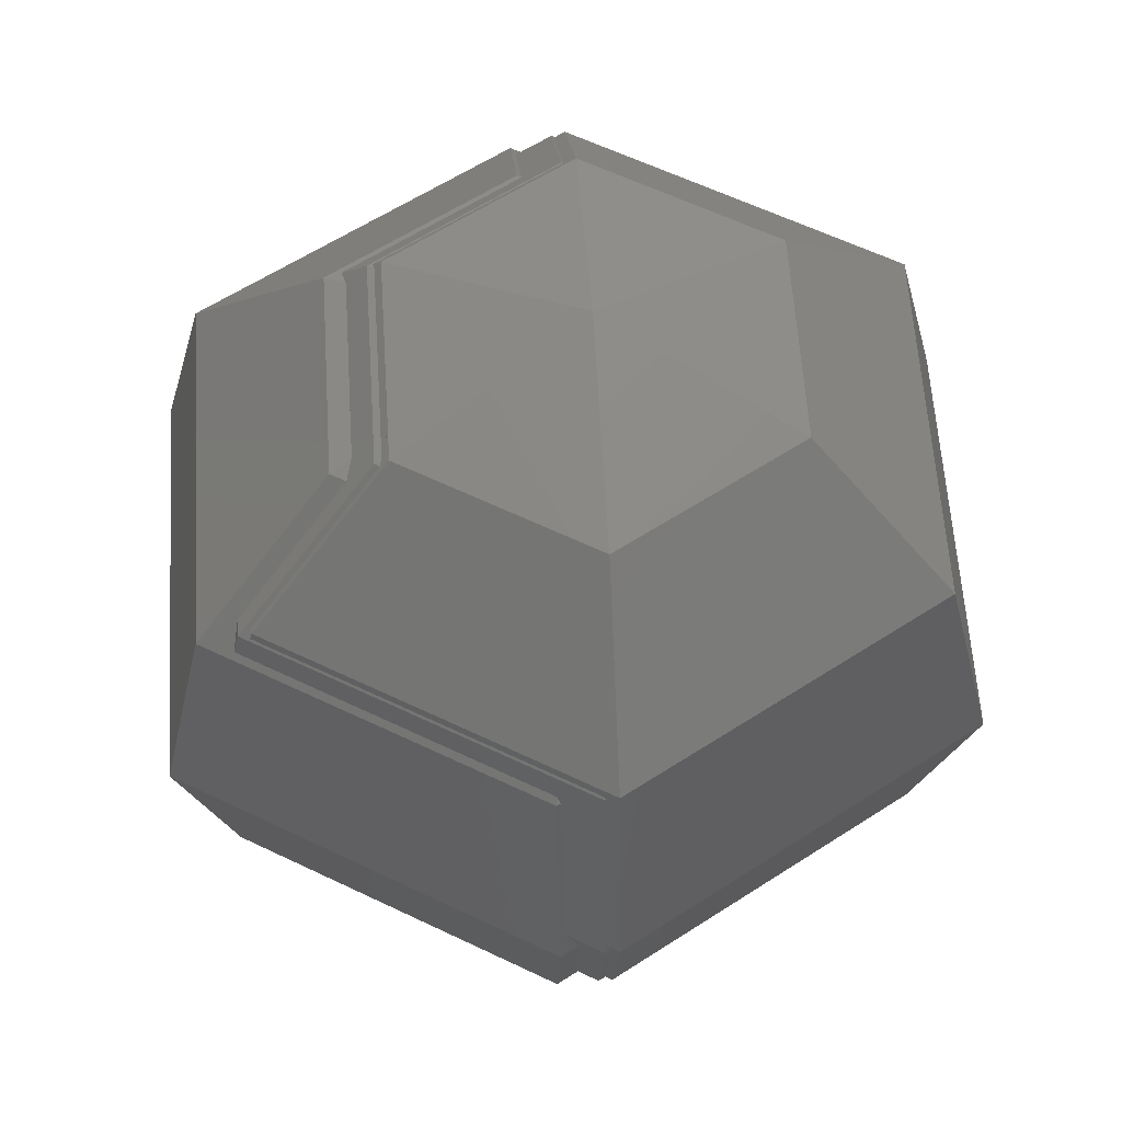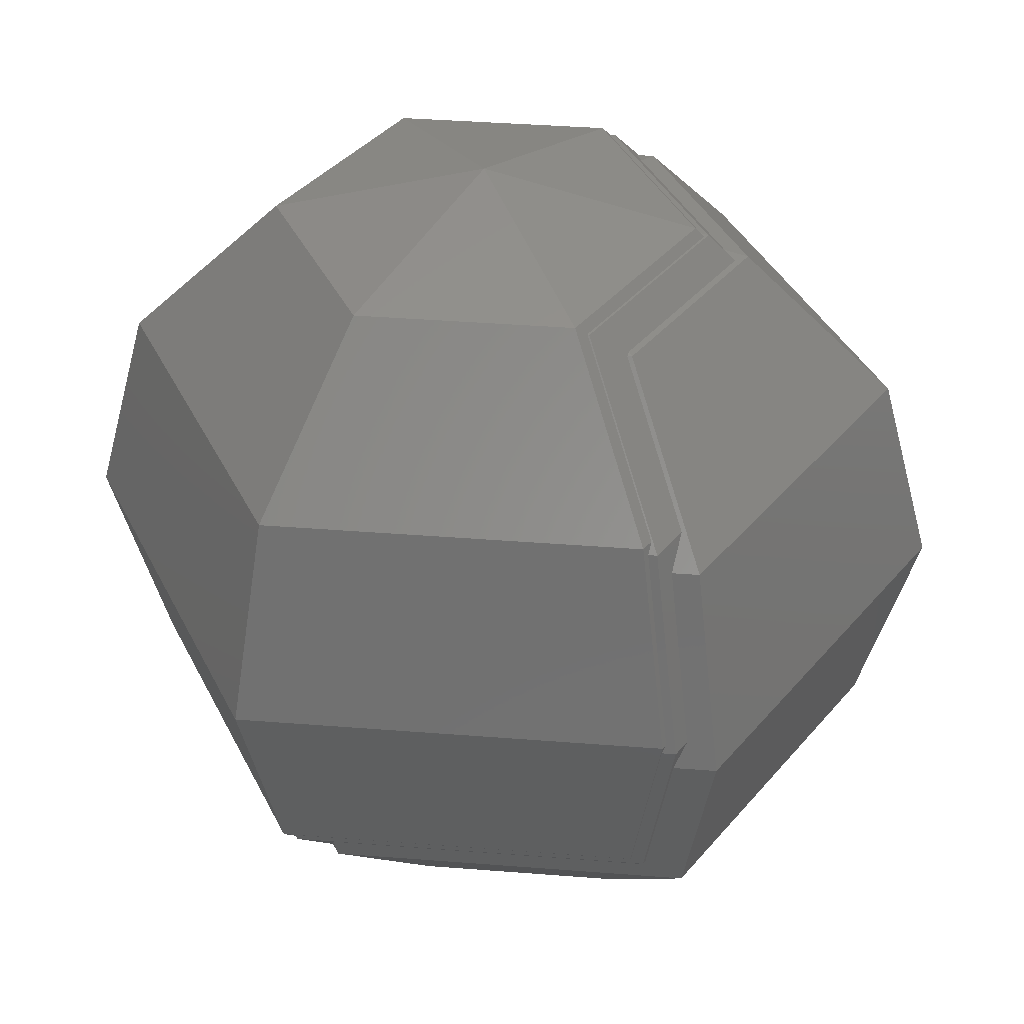
<metadata>
{"format":"stl","ext":"stl","renderer":"f3d","projection":"perspective","resolution":1024,"background":"white","views":[{"elev":60.0,"azim":-33.7,"up":"+Y"},{"elev":39.3,"azim":125.6,"up":"+Y"}]}
</metadata>
<code>
# stl→obj: 419 verts, 666 faces
v 0.5747 25.57 0.5747
v 6.825 22.23 11.4
v 13.07 22.23 0.5747
v 7.383 21.11 12.37
v 14.19 21.11 0.5747
v -0.951 24.76 3.217
v 3.773 22.23 11.4
v -0.951 25.17 0.5747
v -0.1881 25.17 -0.7466
v 2.1 24.76 -2.068
v 11.55 22.23 -2.068
v 11.4 13.07 19.32
v 22.23 13.07 0.5747
v 11.67 11.05 19.79
v 22.77 11.05 0.5747
v 9.919 13.07 19.32
v 5.631 21.65 11.9
v 12.91 21.65 -0.7081
v 21.48 13.07 -0.7081
v 13.07 0.5747 22.23
v 25.57 0.5747 0.5747
v 12.81 -1.404 21.77
v 25.04 -1.404 0.5747
v 12.01 0.5747 22.23
v 10.42 12.5 19.46
v 21.85 12.5 -0.3437
v 25.04 0.5747 -0.3437
v 21.48 -12.5 0.2874
v 21.65 -12.5 0
v 21.77 -12.05 0
v 11.4 -11.93 19.32
v 22.23 -11.93 0.5747
v 10.89 -12.95 18.43
v 21.2 -12.95 0.5747
v 10.65 -11.93 19.32
v 12.25 -6.439e-15 22.09
v 25.04 5.995e-15 -0.077
v 21.85 -11.93 -0.077
v 6.477 -21.2 11.22
v 6.25 -21.65 10.83
v 12.5 -21.65 0
v 12.95 -21.2 0
v 6.521 -21.11 11.29
v 6.598 -21.2 11.01
v 18.32 -15.67 0.2874
v 18.48 -15.67 0
v 12.79 -21.2 0.2874
v 12.62 -21.2 0.5747
v 12.91 -21.08 0.2874
v 6.825 -21.08 11.4
v 13.07 -21.08 0.5747
v 6.493 -21.08 11.4
v 10.78 -12.5 18.83
v 5.552 -22.02 9.616
v 11.1 -22.02 0
v 5.178 -22.02 10.26
v 4.48 -23.42 9.055
v 10.73 -23.42 -1.77
v 12.13 -22.02 -1.77
v -1.77 -26.77 -1.77
v 0.6664 -23.42 9.055
v -3.677 -25.75 1.533
v -3.677 -26.26 -1.77
v -2.723 -26.26 -3.421
v 0.1369 -25.75 -5.073
v 8.823 -23.42 -5.073
v -5.675 22.23 11.4
v -6.189 21.2 12.29
v 5.857 21.2 12.29
v -2.234 24.82 0.5747
v -7.08 22.23 8.968
v -0.3096 25.17 -0.5362
v -10.76 12.62 18.64
v -10.83 12.5 18.75
v -10.74 12.5 18.75
v -10.25 13.07 19.32
v -10.48 11.38 19.72
v 10.57 11.38 19.72
v -10.87 13.07 18.25
v -6.582 21.65 10.83
v -11.52 7.29 19.96
v -11.43 7.29 19.96
v -12.5 1.531e-15 21.65
v -12.41 1.531e-15 21.65
v -12.1 1.531e-15 21.65
v -12.33 0.5747 21.52
v -11.93 0.5747 22.23
v -11.72 -0.951 21.87
v 12.12 -0.951 21.87
v -12.48 -0.1659 21.61
v -11.87 -4.699 20.56
v -11.47 -4.699 20.56
v -10.83 -12.5 18.75
v -10.43 -12.5 18.75
v -10.01 -12.5 18.75
v -10.51 -11.93 18.88
v -10.25 -11.93 19.32
v -9.902 -12.62 18.72
v 10.72 -12.62 18.72
v -12.1 1.11e-15 21.65
v 5.228 -21.65 10.83
v 5.268 -21.57 10.89
v 5.012 -21.65 10.83
v 5.499 -21.11 11.29
v -6.521 -21.11 11.29
v -6.25 -21.65 10.83
v -10.55 -13.04 18.28
v -9.753 -14.64 16.89
v -8.936 -14.64 16.89
v -5.703 -21.11 11.29
v -5.615 -21.11 11.29
v -5.72 -21.08 11.32
v -5.675 -21.08 11.4
v 4.825 -21.75 10.5
v 5.315 -21.75 10.5
v -6.063 -21.75 10.5
v -0.572 -23.42 9.055
v -8.855 -21.75 10.5
v -8.02 -23.42 9.055
v -4.296 -25.42 2.605
v -10.3 -23.42 5.105
v -4.296 -26.09 -1.77
v -6.332 -25.55 -1.77
v -2.91 -26.16 -3.745
v -3.278 -26.09 -3.533
v -2.162 -26.16 -3.745
v -12.05 21.77 1.475e-15
v -12.5 21.65 1.531e-15
v -12.33 21.65 0.2874
v -11.93 22.23 0.5747
v -12.62 21.53 0.5747
v -6.643 21.53 10.93
v -0.3763 25.07 -1.072
v -10.97 22.23 -1.072
v -1.26e-14 25.13 -0.8552
v -12.73 12.5 15.45
v -12.67 12.62 15.34
v -21.53 12.62 2.637e-15
v -21.65 12.5 2.651e-15
v -14.64 19.51 1.793e-15
v -14.48 19.51 0.2874
v -21.36 12.62 0.2874
v -21.2 12.62 0.5747
v -20.91 13.07 0.2874
v -21.08 13.07 0.5747
v -13.76 1.531e-15 19.47
v -12.32 10.73 16.98
v -22.02 11.1 2.697e-15
v -12.41 11.1 16.66
v -12.6 10.73 16.98
v -14.27 -1.77 19.88
v -14 -1.77 19.88
v -14.2 -2.281 19.76
v -23.05 11.1 -1.77
v -23.42 10.73 -1.77
v -26.77 -1.77 -1.77
v -26.63 -2.281 -1.77
v -23.28 10.73 -2.007
v -26.63 -1.77 -2.007
v -13.69 -0.1659 19.51
v -11.61 -12.5 17.39
v -13.05 -1.77 19.88
v -13.76 7.105e-15 19.47
v -13.91 -1.77 19.88
v -14.18 -2.447 19.72
v -12.6 -14.27 16.98
v -11.37 -14.27 16.98
v -11.76 -15.94 15.53
v -26.59 -2.447 -1.77
v -23.42 -14.27 -1.77
v -21.75 -15.94 -1.77
v -26.59 -1.77 -2.084
v -26.16 3.997e-15 -2.007
v -26.16 -0.1659 -2.084
v -26.16 -1.77 -2.828
v -22.81 -14.27 -2.828
v -6.387 -21.65 10.59
v -6.608 -21.21 10.97
v -11.14 -13.04 17.26
v -10.08 -14.27 16.98
v -10.98 -14.27 16.98
v -9.126 -21.21 10.97
v -6.337 -21.75 10.5
v -11.49 -16.48 15.06
v -11.04 -23.42 3.822
v -21.21 -16.48 -1.77
v -14.27 -23.42 -1.77
v -9.322 -24.34 0.8431
v -8.581 -24.34 2.126
v -10.83 -24.34 -1.77
v -22.61 -14.27 -3.172
v -23.28 -12.5 -2.828
v -22.94 -13.04 -3.172
v -22.16 -14.27 -3.951
v -13.01 -23.42 -3.951
v -7.813 -25.15 -1.77
v -9.713 -24.64 -1.77
v -8.763 -24.64 -0.1242
v -12.6 -23.42 -4.659
v -14.78 -21.65 -3.951
v -14.07 -21.95 -4.659
v -10.59 -23.42 -8.138
v -3.033 -26.09 -3.958
v -3.281 -25.96 -4.387
v -5.447 -24.8 -8.138
v -4.469e-15 -25.77 -4.994
v -0.6192 -25.66 -5.351
v -2.29 -25.96 -4.387
v -9.118 21.77 -5.073
v -9.571 21.65 -5.073
v -6.023 21.77 -10.43
v -6.25 21.65 -10.83
v -5.675 22.23 -10.25
v -5.902 21.77 -10.64
v -12.05 21.77 5.773e-15
v -4.437 22.23 -10.25
v 0.7407 25 -1.283
v -21.61 12.5 -0.077
v -21.14 12.5 -0.885
v -13.76 19.88 -0.885
v -6.948 20.25 -12.03
v -12.87 20.25 -1.77
v -7.085 19.98 -12.27
v -7.322 20.25 -11.39
v -14.27 19.88 -1.77
v -22.93 11.23 -1.77
v -22.54 11.1 -0.885
v -22.41 11.23 -0.885
v -8.02 19.88 -12.6
v -23.24 10.73 -2.084
v -12.6 10.73 -20.52
v -23.61 9.334 -2.084
v -23.66 9.334 -2.007
v -12.78 9.334 -20.84
v -6.998 19.88 -12.6
v -11.57 10.73 -20.52
v -21.95 11.23 -0.077
v -21.43 12.05 -0.5976
v -21.73 12.05 -0.077
v -22.02 11.1 1.332e-15
v -22.25 11.23 -0.5976
v -25.96 -1.77 -3.172
v -25.96 0.5747 -2.084
v -12.84 8.881 -20.95
v -23.73 8.881 -2.084
v -14.27 -1.77 -23.42
v -24.8 -6.095 -3.172
v -25 -6.095 -2.828
v -13.69 -6.095 -22.42
v -11.24 10.73 -20.52
v -10.69 12.5 -18.99
v -10.58 12.05 -19.38
v -10.28 10.73 -20.52
v -11.95 -1.77 -23.42
v -21.75 -14.27 -4.659
v -23.24 -11.93 -3.172
v -13.5 -7.499 -22.09
v -24.43 -7.499 -3.172
v -12.6 -14.27 -20.52
v -17.29 -18.73 -4.659
v -17.7 -18.73 -3.951
v -9.399 -23.42 -10.21
v -14.95 -21.08 -4.659
v -10.36 -18.73 -16.66
v -9.64 -20.18 -15.4
v -15.84 -20.18 -4.659
v -8.02 -23.42 -12.6
v -11.2 -1.77 -23.42
v -11.72 -3.775e-15 -23.01
v -11.15 -1.404 -23.34
v -9.525 10.73 -20.52
v -9.575 10.36 -20.61
v -10.33 10.36 -20.61
v -11 -1.77 -23.42
v -9.943 -1.77 -23.42
v -10.89 0.5747 -22.88
v 9.055 10.73 -20.52
v 9.105 10.36 -20.61
v 9.122 10.23 -20.63
v -9.592 10.23 -20.63
v 10.73 -1.77 -23.42
v -9.329 -14.27 -20.52
v -8.269 -14.27 -20.52
v -9.566 -12.5 -20.93
v -8.312 -13.95 -20.59
v -9.551 -4.699 -22.74
v -10.61 -4.699 -22.74
v -8.034 -14.27 -20.52
v -6.552 -14.27 -20.52
v -8.583 -11.93 -21.06
v 10.34 -4.699 -22.74
v 10.21 -5.65 -22.52
v -9.424 -5.65 -22.52
v 9.055 -14.27 -20.52
v -3.458 -23.42 -12.6
v -1.977 -23.42 -12.6
v -4.343 -21.65 -14.13
v -2.591 -22.19 -13.66
v -4.832 -17.71 -17.54
v -6.314 -17.71 -17.54
v 1.377 -23.42 -12.6
v 4.429 -23.42 -12.6
v -3.149 -21.08 -14.63
v 7.336 -17.71 -17.54
v 6.777 -18.83 -16.57
v -4.274 -18.83 -16.57
v 4.48 -23.42 -12.6
v -6.641 -24.16 -10.21
v 0.7561 -25.42 -6.145
v -4.439 -24.55 -8.935
v -4.759 -24.92 -7.741
v 0.5747 -25.45 -6.04
v -3.156 -24.78 -8.194
v 2.929 -24.25 -9.908
v 4.454 -23.43 -12.55
v 2.929 -25 -5.073
v 2.929 -24.83 -6.145
v 8.204 -23.42 -6.145
v 8.805 -23.42 -5.105
v 8.786 -23.43 -5.073
v 4.454 -24.02 -8.775
v 2.929 -24.49 -8.366
v 4.454 -24.43 -6.145
v 6.387 -23.42 -9.293
v 7.006 -23.42 -8.22
v 4.454 -24.21 -7.536
v -5.918 21.65 -10.83
v -2.436 21.65 -10.83
v -5.946 21.68 -10.72
v -2.376 21.68 -10.72
v 6.189 21.68 -10.72
v 6.25 21.65 -10.83
v 6.825 22.23 -10.25
v 7.096 21.68 -10.72
v 7.565 22.23 -8.968
v 3.582 24.36 -2.068
v -6.555 20.38 -11.93
v -6.753 19.98 -12.27
v 7.085 19.98 -12.27
v 7.596 18.96 -13.16
v 4.293 19.98 -12.27
v 10.83 12.5 -18.75
v 8.307 12.5 -18.75
v 4.617 19.88 -12.36
v -6.666 19.88 -12.6
v 4.48 19.88 -12.6
v -10.07 13.07 -18.49
v 9.192 10.73 -20.28
v 10.84 12.38 -18.78
v 8.413 12.38 -18.78
v 11.29 9.06 -19.55
v 9.84 10.73 -19.16
v 12.5 1.531e-15 -21.65
v 11.28 1.531e-15 -21.65
v 9.237 10.73 -20.21
v 11.51 -1.77 -22.06
v 12.37 -0.951 -21.43
v 11.66 -0.951 -21.43
v 12.19 -2.281 -21.12
v 11.99 -1.77 -21.24
v 10.83 -12.5 -18.75
v 10.55 -12.5 -18.75
v 11.77 -1.77 -21.62
v 11.28 -4.441e-15 -21.65
v 10.31 -14.27 -18.34
v 10.64 -12.87 -18.43
v 10.72 -14.27 -17.63
v 10.81 -13.62 -17.78
v 10.96 -14.27 -17.22
v 8.644 -23.23 -5.705
v 12.58 -21.57 -1.77
v 7.272 -21.65 -10.83
v 7.664 -22.1 -9.36
v 11.58 -14.27 -16.14
v 9.672 -22.8 -4.677
v 8.178 -21.08 -10.25
v 19.88 -14.27 -1.77
v 6.294 21.65 -10.75
v 7.262 21.35 -11.01
v 13.21 21.35 -0.7081
v 7.113 20.01 -12.17
v 7.64 18.96 -13.08
v 10.87 12.5 -18.67
v 11.08 12.5 -18.31
v 10.58 13.07 -18.18
v 11.4 13.07 -18.18
v 11.55 11.96 -18.43
v 21.99 11.96 -0.3437
v 11.54 9.06 -19.11
v 12.75 1.531e-15 -21.21
v 12.91 1.531e-15 -20.94
v 12.68 0.5747 -21.08
v 13.07 0.5747 -21.08
v 12.98 -0.1659 -20.9
v 25 -0.1659 -0.077
v 12.6 -2.281 -20.41
v 11.23 -12.5 -18.04
v 11.44 -12.5 -17.68
v 11.31 -11.93 -18.18
v 21.77 -12.05 -5.333e-15
v 21.65 -12.5 -5.303e-15
v 20.49 -12.5 -2.007
v 20.61 -12.05 -2.007
v 11.34 -12.05 -18.07
v 12.91 -9.281e-14 -20.94
v 11.4 -11.93 -18.18
v 21.77 -12.05 9.992e-16
v 12.95 -21.2 -3.173e-15
v 12.5 -21.65 -3.062e-15
v 11.99 -21.65 -0.885
v 12.07 -21.57 -0.885
v 10.91 -12.87 -17.96
v 11.26 -12.87 -17.35
v 18.48 -15.67 -4.527e-15
v 19.37 -14.27 -0.885
v 20.25 -12.87 -1.77
v 11.62 -22.02 -0.885
v 11.1 -22.02 -3.016e-15
v 11.1 -22.02 1.954e-14
f 1 2 3
f 3 2 4
f 3 4 5
f 1 6 7
f 1 7 2
f 2 7 4
f 1 8 6
f 1 9 8
f 1 10 9
f 1 3 11
f 1 11 10
f 11 3 5
f 4 12 13
f 4 13 5
f 13 12 14
f 13 14 15
f 16 12 4
f 16 4 17
f 12 16 14
f 18 5 13
f 18 13 19
f 19 13 15
f 14 20 21
f 14 21 15
f 21 20 22
f 21 22 23
f 24 20 14
f 24 14 25
f 20 24 22
f 26 15 21
f 26 21 27
f 27 21 23
f 28 29 30
f 22 31 32
f 22 32 23
f 32 31 33
f 32 33 34
f 35 31 22
f 35 22 36
f 31 35 33
f 37 23 32
f 37 32 38
f 38 32 34
f 39 40 41
f 39 41 42
f 43 39 44
f 29 28 45
f 29 45 46
f 47 42 46
f 47 46 45
f 48 47 49
f 33 50 51
f 33 51 34
f 51 50 44
f 51 44 48
f 52 50 33
f 52 33 53
f 50 52 44
f 28 34 51
f 28 51 49
f 49 51 48
f 41 40 54
f 41 54 55
f 56 57 58
f 56 58 59
f 58 57 60
f 61 57 56
f 57 61 62
f 57 62 60
f 63 60 62
f 64 60 63
f 65 60 64
f 59 58 66
f 66 58 60
f 66 60 65
f 6 67 7
f 7 67 68
f 7 68 69
f 7 69 17
f 8 70 71
f 8 71 67
f 8 67 6
f 67 71 68
f 70 8 72
f 73 74 75
f 68 76 16
f 68 16 69
f 16 76 77
f 16 77 78
f 16 78 25
f 79 76 68
f 79 68 80
f 76 79 77
f 75 74 81
f 75 81 82
f 81 83 84
f 81 84 82
f 84 85 86
f 77 87 24
f 77 24 78
f 24 87 88
f 24 88 89
f 24 89 36
f 86 87 77
f 86 77 75
f 87 86 88
f 84 83 90
f 85 84 90
f 85 90 91
f 85 91 92
f 91 93 94
f 91 94 92
f 94 95 96
f 88 97 35
f 88 35 89
f 35 97 98
f 35 98 99
f 35 99 53
f 96 97 88
f 96 88 100
f 97 96 98
f 101 40 39
f 101 39 102
f 103 101 102
f 39 43 104
f 39 104 102
f 105 106 103
f 105 103 102
f 105 102 104
f 94 93 107
f 95 94 107
f 95 107 108
f 95 108 109
f 108 105 110
f 108 110 109
f 110 111 112
f 98 113 52
f 98 52 99
f 52 113 111
f 52 111 43
f 112 113 98
f 112 98 95
f 113 112 111
f 40 101 54
f 101 103 114
f 101 114 115
f 103 106 116
f 103 116 114
f 115 56 54
f 117 61 56
f 117 56 115
f 117 115 114
f 118 119 117
f 118 117 114
f 61 117 120
f 61 120 62
f 117 119 120
f 121 119 118
f 122 63 62
f 122 62 120
f 119 121 123
f 119 123 122
f 119 122 120
f 124 64 63
f 124 63 122
f 124 122 125
f 122 123 125
f 126 64 124
f 127 128 129
f 70 130 71
f 71 130 131
f 71 131 132
f 71 132 80
f 9 133 134
f 9 134 130
f 9 130 70
f 9 70 72
f 130 134 131
f 133 9 135
f 136 74 73
f 136 73 137
f 138 139 136
f 138 136 137
f 129 128 140
f 129 140 141
f 140 138 142
f 140 142 141
f 142 143 144
f 131 145 79
f 131 79 132
f 79 145 143
f 79 143 73
f 144 145 131
f 144 131 129
f 145 144 143
f 74 136 81
f 146 83 81
f 146 81 147
f 136 139 148
f 136 148 149
f 149 150 147
f 147 150 151
f 147 151 152
f 152 151 153
f 154 155 150
f 154 150 149
f 150 155 156
f 150 156 151
f 151 156 157
f 151 157 153
f 158 155 154
f 155 158 159
f 155 159 156
f 156 159 157
f 83 146 160
f 83 160 90
f 160 91 90
f 161 93 91
f 161 91 162
f 163 152 164
f 163 164 160
f 164 162 160
f 164 152 153
f 164 153 165
f 162 164 165
f 162 165 166
f 162 166 167
f 167 166 168
f 157 169 165
f 157 165 153
f 169 170 166
f 169 166 165
f 166 170 171
f 166 171 168
f 172 159 173
f 172 173 174
f 175 172 174
f 159 172 169
f 159 169 157
f 172 175 176
f 172 176 170
f 172 170 169
f 170 176 171
f 177 106 105
f 177 105 178
f 93 161 179
f 93 179 107
f 179 108 107
f 105 108 180
f 105 180 178
f 161 167 181
f 161 181 179
f 181 180 179
f 182 118 183
f 182 183 178
f 181 167 168
f 181 168 184
f 180 181 184
f 180 184 182
f 180 182 178
f 185 121 118
f 185 118 182
f 171 186 184
f 171 184 168
f 186 187 185
f 186 185 182
f 186 182 184
f 121 185 188
f 121 188 189
f 185 187 190
f 185 190 188
f 191 176 192
f 191 192 193
f 194 191 193
f 176 191 186
f 176 186 171
f 191 194 195
f 191 195 187
f 191 187 186
f 187 195 190
f 106 177 116
f 177 183 116
f 196 123 189
f 196 189 188
f 190 197 198
f 190 198 188
f 197 196 198
f 199 195 200
f 199 200 201
f 202 199 201
f 203 124 125
f 204 203 125
f 204 125 123
f 204 123 196
f 195 199 197
f 195 197 190
f 199 202 205
f 199 205 204
f 199 204 196
f 199 196 197
f 206 126 124
f 206 124 203
f 206 203 207
f 203 204 208
f 204 205 207
f 204 207 208
f 209 210 128
f 209 128 127
f 211 212 210
f 211 210 209
f 133 213 134
f 134 213 214
f 134 214 215
f 216 213 133
f 216 133 135
f 216 135 217
f 213 216 214
f 218 139 138
f 128 210 140
f 219 218 138
f 219 138 140
f 219 140 220
f 210 212 221
f 210 221 222
f 221 223 224
f 222 225 220
f 226 154 227
f 226 227 228
f 220 225 226
f 220 226 228
f 224 229 225
f 224 225 222
f 230 158 154
f 230 154 226
f 225 229 231
f 225 231 230
f 225 230 226
f 158 230 232
f 158 232 233
f 230 231 234
f 230 234 232
f 235 229 224
f 229 235 236
f 229 236 231
f 231 236 234
f 139 218 237
f 139 237 148
f 218 219 238
f 218 238 239
f 238 237 239
f 228 227 240
f 228 240 237
f 219 228 241
f 219 241 238
f 241 237 238
f 174 173 233
f 174 233 232
f 242 175 174
f 242 174 243
f 234 244 245
f 234 245 232
f 244 246 242
f 244 242 243
f 244 243 245
f 175 242 247
f 175 247 248
f 242 246 249
f 242 249 247
f 250 236 251
f 250 251 252
f 253 250 252
f 236 250 244
f 236 244 234
f 250 253 254
f 250 254 246
f 250 246 244
f 246 254 249
f 193 192 248
f 193 248 247
f 255 194 193
f 255 193 256
f 249 257 258
f 249 258 247
f 257 259 255
f 257 255 256
f 257 256 258
f 194 255 260
f 194 260 261
f 201 200 261
f 201 261 260
f 262 202 201
f 262 201 263
f 255 259 264
f 255 264 260
f 264 265 266
f 264 266 260
f 265 267 262
f 265 262 263
f 265 263 266
f 268 254 269
f 268 269 270
f 253 271 272
f 253 272 273
f 270 269 273
f 270 273 272
f 274 268 270
f 275 274 270
f 275 270 276
f 271 277 278
f 271 278 272
f 278 279 280
f 278 280 272
f 279 281 275
f 279 275 276
f 279 276 280
f 254 268 257
f 254 257 249
f 268 274 282
f 268 282 259
f 268 259 257
f 283 282 284
f 283 284 285
f 274 275 286
f 274 286 287
f 285 284 287
f 285 287 286
f 288 283 285
f 289 288 285
f 289 285 290
f 275 281 291
f 275 291 286
f 291 292 293
f 291 293 286
f 292 294 289
f 292 289 290
f 292 290 293
f 259 282 264
f 282 283 265
f 282 265 264
f 283 288 295
f 283 295 267
f 283 267 265
f 296 295 297
f 296 297 298
f 288 289 299
f 288 299 300
f 298 297 300
f 298 300 299
f 301 296 298
f 302 301 298
f 302 298 303
f 289 294 304
f 289 304 299
f 304 305 306
f 304 306 299
f 305 307 302
f 305 302 303
f 305 303 306
f 202 262 308
f 202 308 205
f 262 267 308
f 309 65 206
f 309 206 207
f 310 311 205
f 310 205 308
f 312 207 311
f 312 311 310
f 267 295 310
f 267 310 308
f 295 296 313
f 295 313 310
f 296 301 314
f 296 314 309
f 296 309 312
f 296 312 313
f 301 302 315
f 301 315 314
f 302 307 315
f 316 65 309
f 316 309 317
f 318 319 320
f 318 320 316
f 318 316 317
f 319 66 320
f 309 314 317
f 321 322 314
f 321 314 315
f 323 317 322
f 323 322 321
f 307 324 321
f 307 321 315
f 324 325 326
f 324 326 321
f 325 318 323
f 325 323 326
f 327 212 211
f 328 327 329
f 328 329 330
f 331 332 328
f 331 328 330
f 214 329 211
f 10 333 216
f 10 216 217
f 216 333 334
f 216 334 329
f 216 329 214
f 335 333 10
f 335 10 336
f 333 335 334
f 212 327 337
f 212 337 221
f 338 223 221
f 338 221 337
f 327 328 337
f 328 332 339
f 328 339 338
f 328 338 337
f 339 340 341
f 340 342 343
f 340 343 344
f 345 235 223
f 345 223 338
f 341 346 345
f 341 345 338
f 235 345 252
f 235 252 251
f 271 253 252
f 271 252 347
f 345 346 277
f 345 277 271
f 345 271 347
f 344 346 341
f 346 344 348
f 346 348 277
f 277 348 278
f 343 342 349
f 343 349 350
f 349 351 350
f 352 351 353
f 352 353 354
f 355 348 343
f 355 343 350
f 352 355 350
f 348 355 279
f 348 279 278
f 355 352 356
f 355 356 281
f 355 281 279
f 281 356 291
f 354 353 357
f 354 357 358
f 357 359 358
f 360 359 361
f 360 361 362
f 363 356 364
f 363 364 358
f 360 363 358
f 356 363 292
f 356 292 291
f 363 360 365
f 363 365 294
f 363 294 292
f 294 365 304
f 362 361 366
f 367 365 362
f 367 362 368
f 369 367 368
f 365 367 305
f 365 305 304
f 367 369 324
f 367 324 307
f 367 307 305
f 319 318 370
f 371 59 66
f 371 66 319
f 371 319 370
f 325 324 372
f 325 372 373
f 369 374 373
f 369 373 372
f 318 325 373
f 318 373 370
f 375 370 373
f 375 373 376
f 374 377 371
f 374 371 375
f 374 375 376
f 378 332 331
f 334 379 331
f 11 335 336
f 335 11 18
f 335 18 380
f 335 380 379
f 335 379 334
f 332 378 381
f 332 381 339
f 382 340 339
f 382 339 381
f 383 342 340
f 383 340 382
f 384 383 385
f 379 386 385
f 379 385 378
f 385 386 387
f 380 19 386
f 380 386 379
f 386 19 26
f 386 26 388
f 386 388 387
f 342 383 349
f 383 384 389
f 383 389 351
f 383 351 349
f 390 353 351
f 390 351 389
f 391 390 392
f 384 387 393
f 384 393 392
f 392 393 394
f 388 27 393
f 388 393 387
f 393 27 37
f 393 37 395
f 393 395 394
f 353 390 357
f 390 391 396
f 390 396 359
f 390 359 357
f 397 361 359
f 397 359 396
f 398 397 399
f 400 401 402
f 400 402 403
f 403 402 398
f 403 398 404
f 405 394 406
f 405 406 399
f 399 406 404
f 395 38 406
f 395 406 394
f 406 38 407
f 406 407 404
f 408 409 410
f 408 410 411
f 361 397 412
f 361 412 366
f 397 398 413
f 397 413 412
f 402 401 414
f 415 414 408
f 415 408 411
f 398 402 416
f 398 416 413
f 415 377 416
f 411 417 59
f 411 59 371
f 377 415 411
f 377 411 371
f 368 366 412
f 374 369 368
f 374 368 412
f 374 412 413
f 416 377 374
f 416 374 413
f 410 409 418
f 419 417 410

</code>
